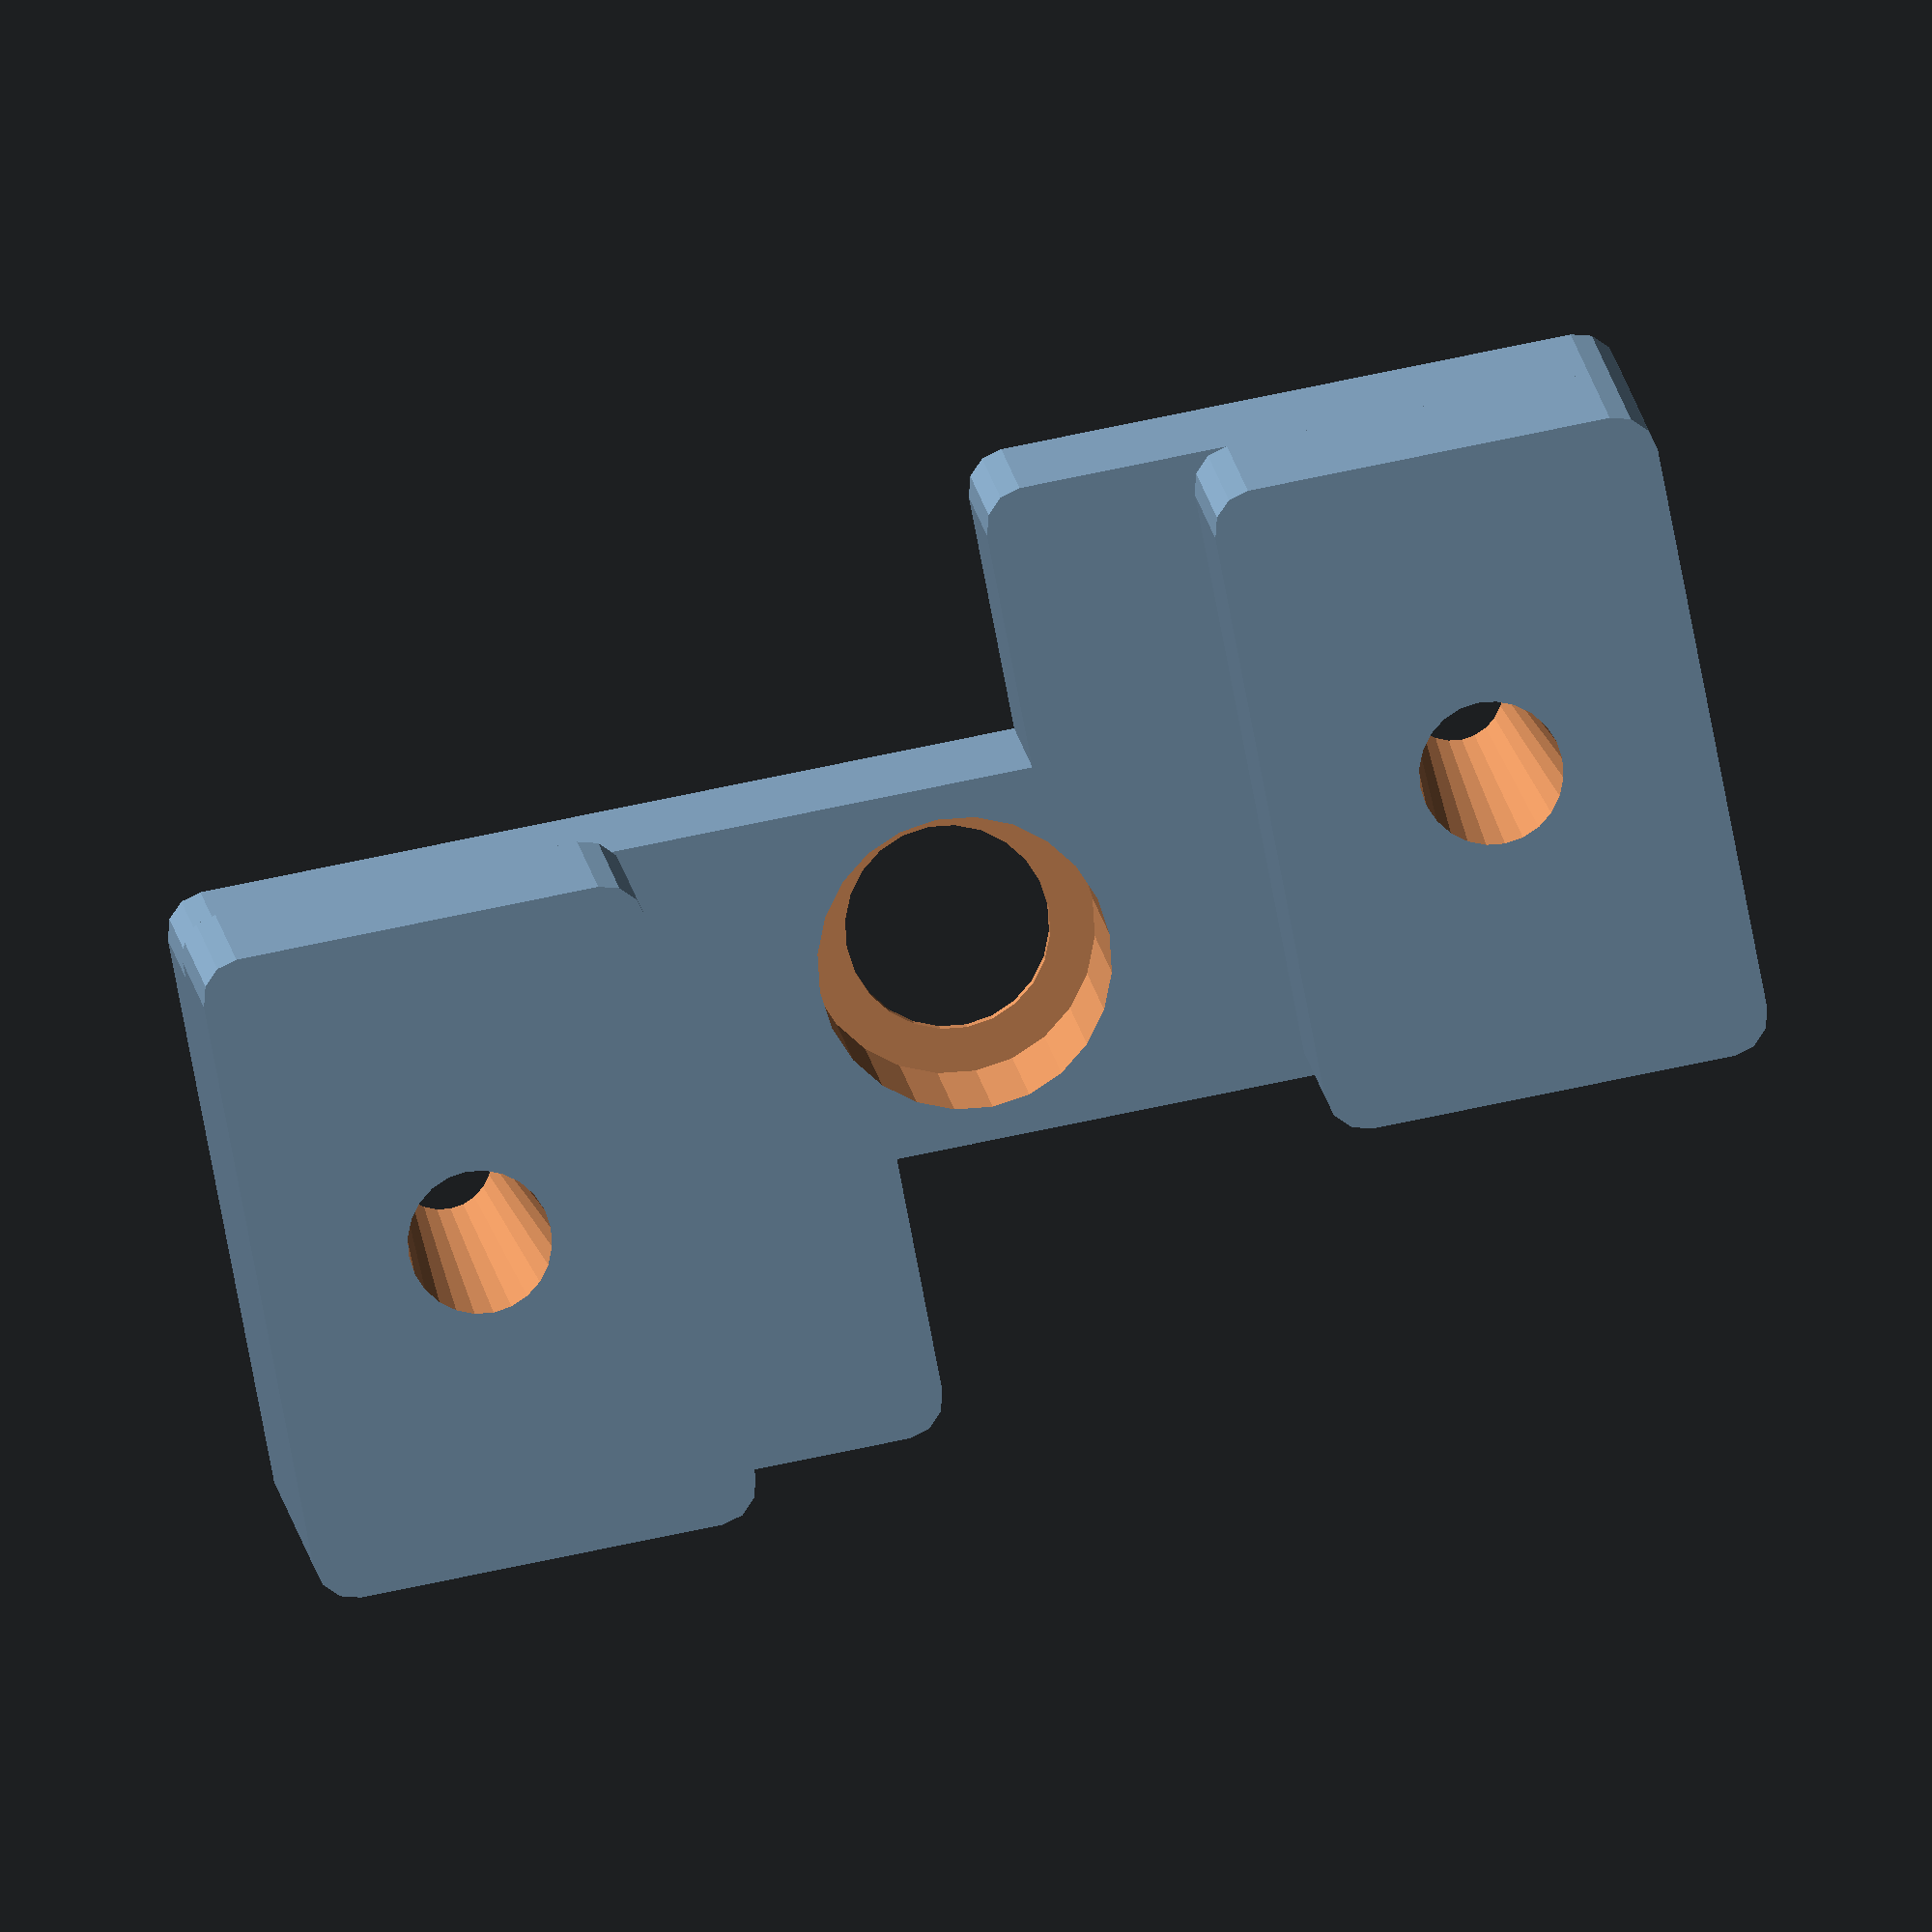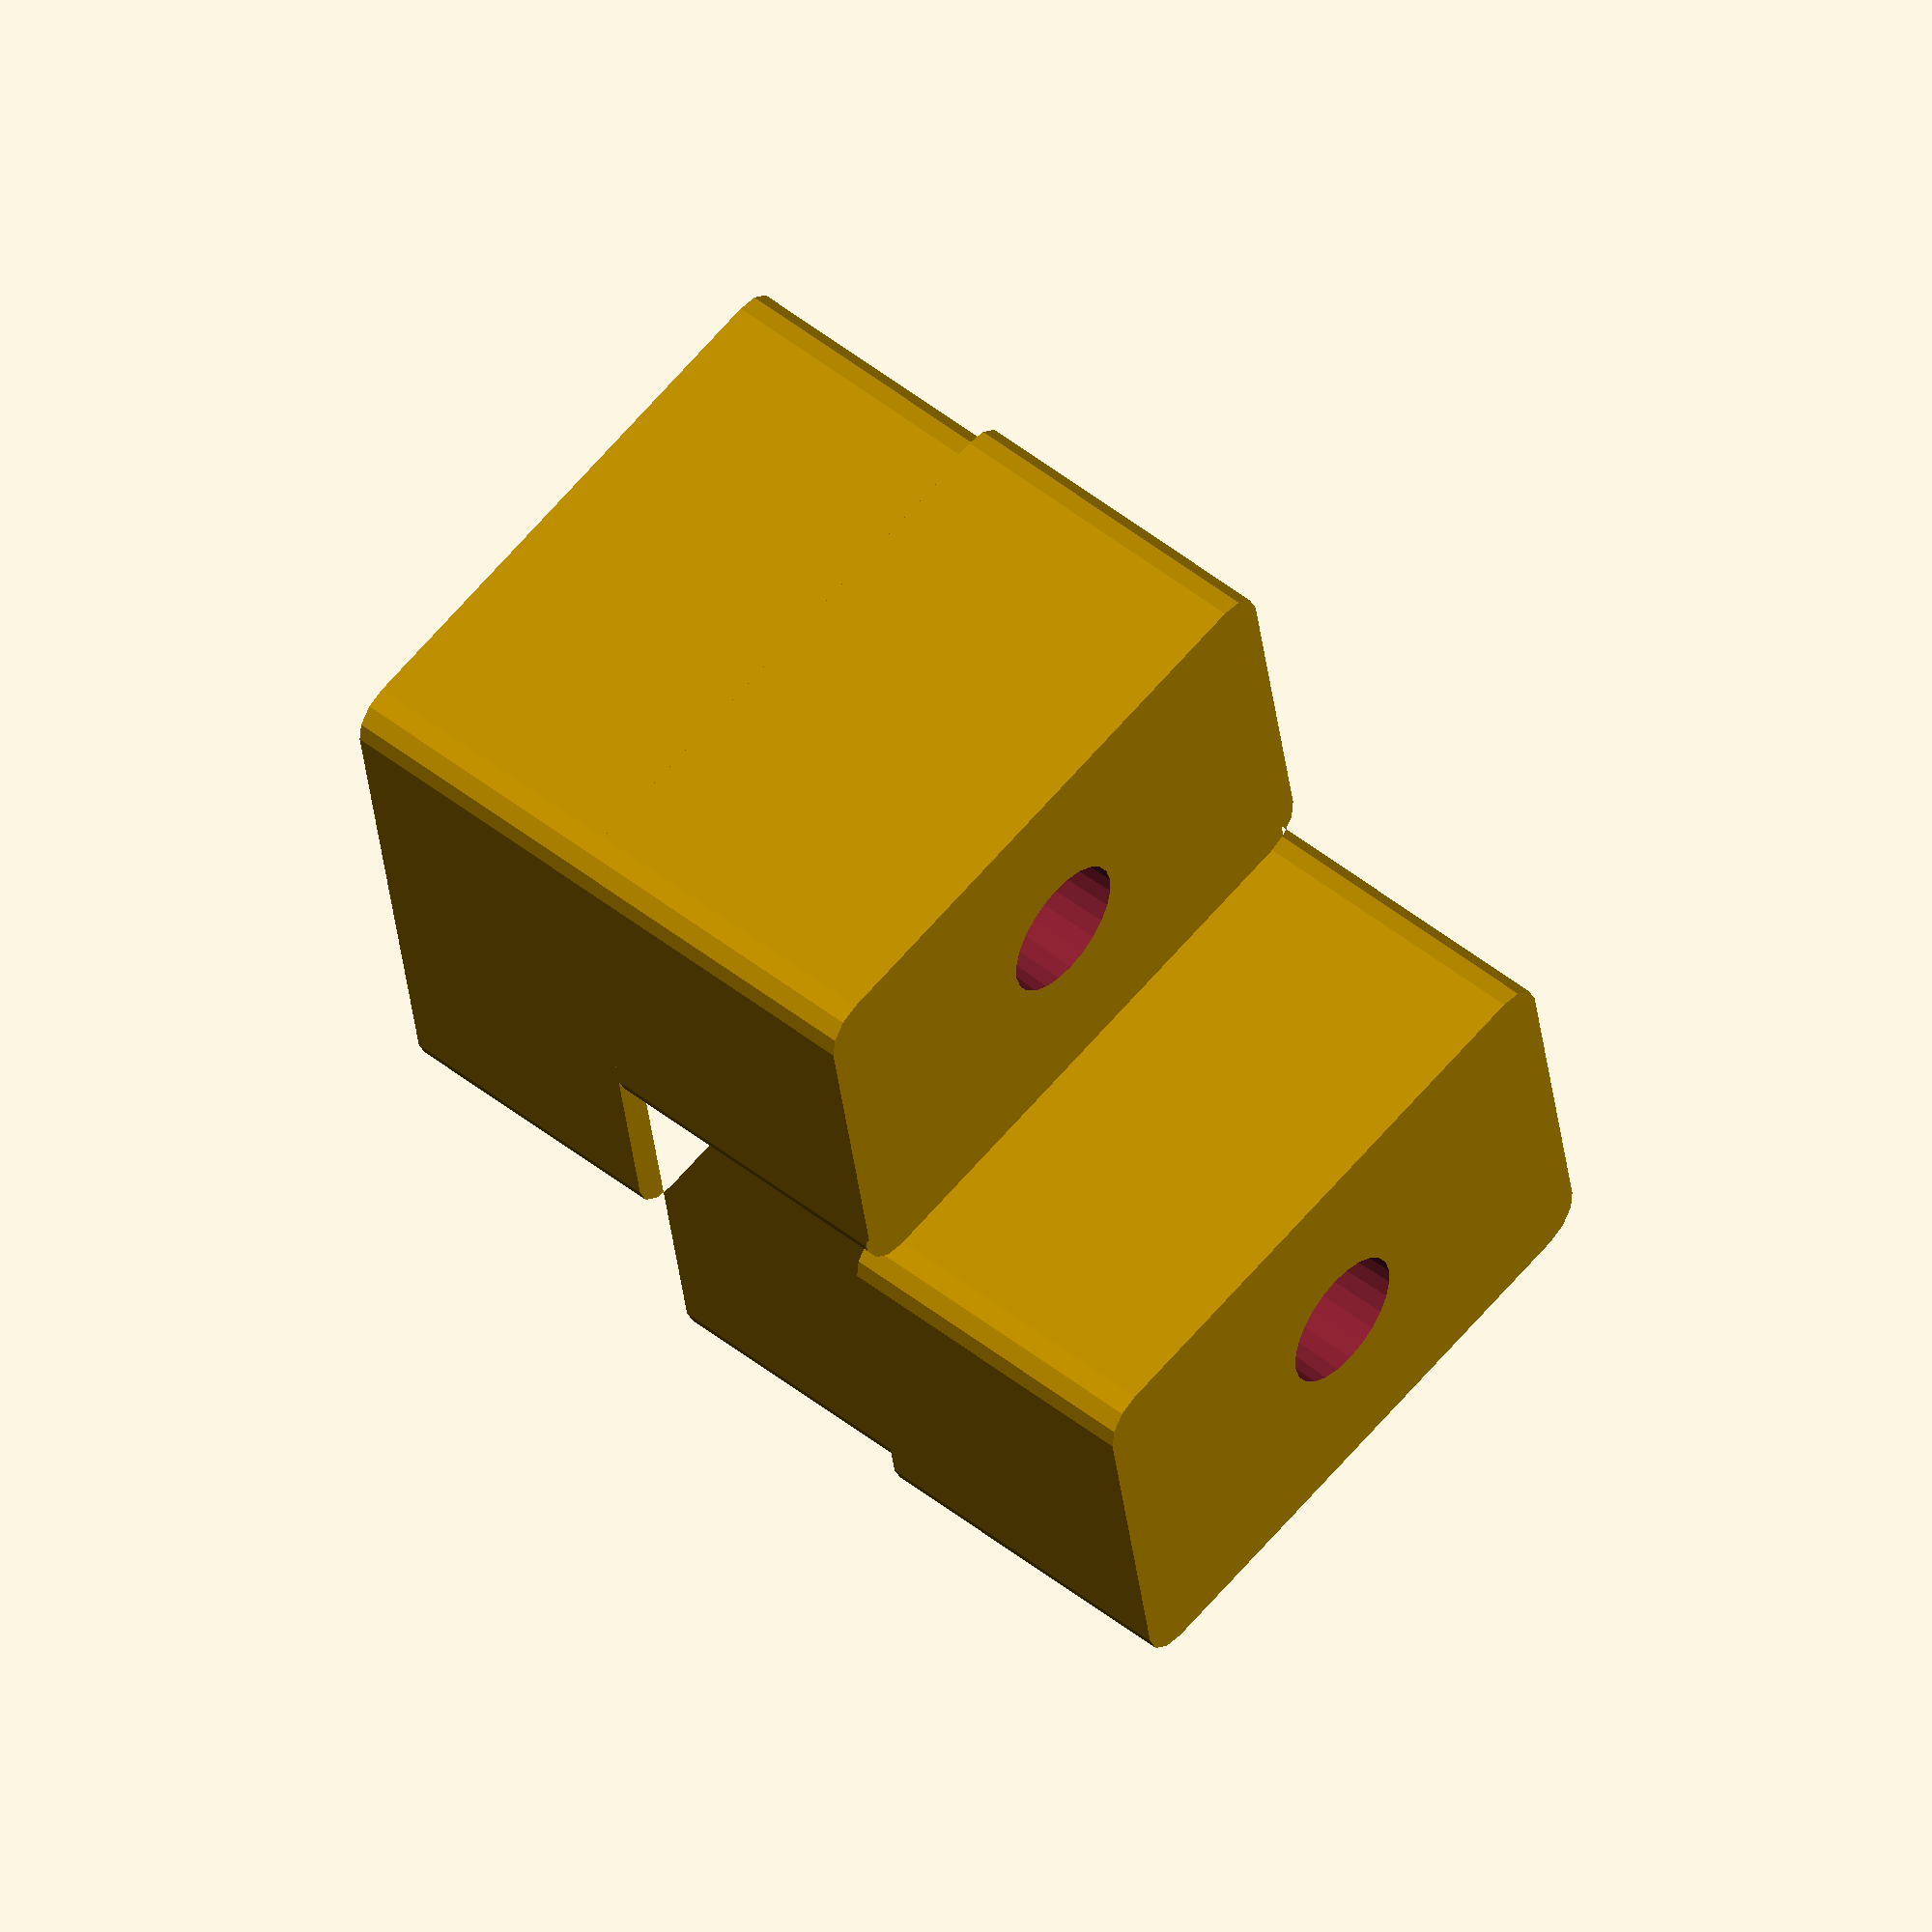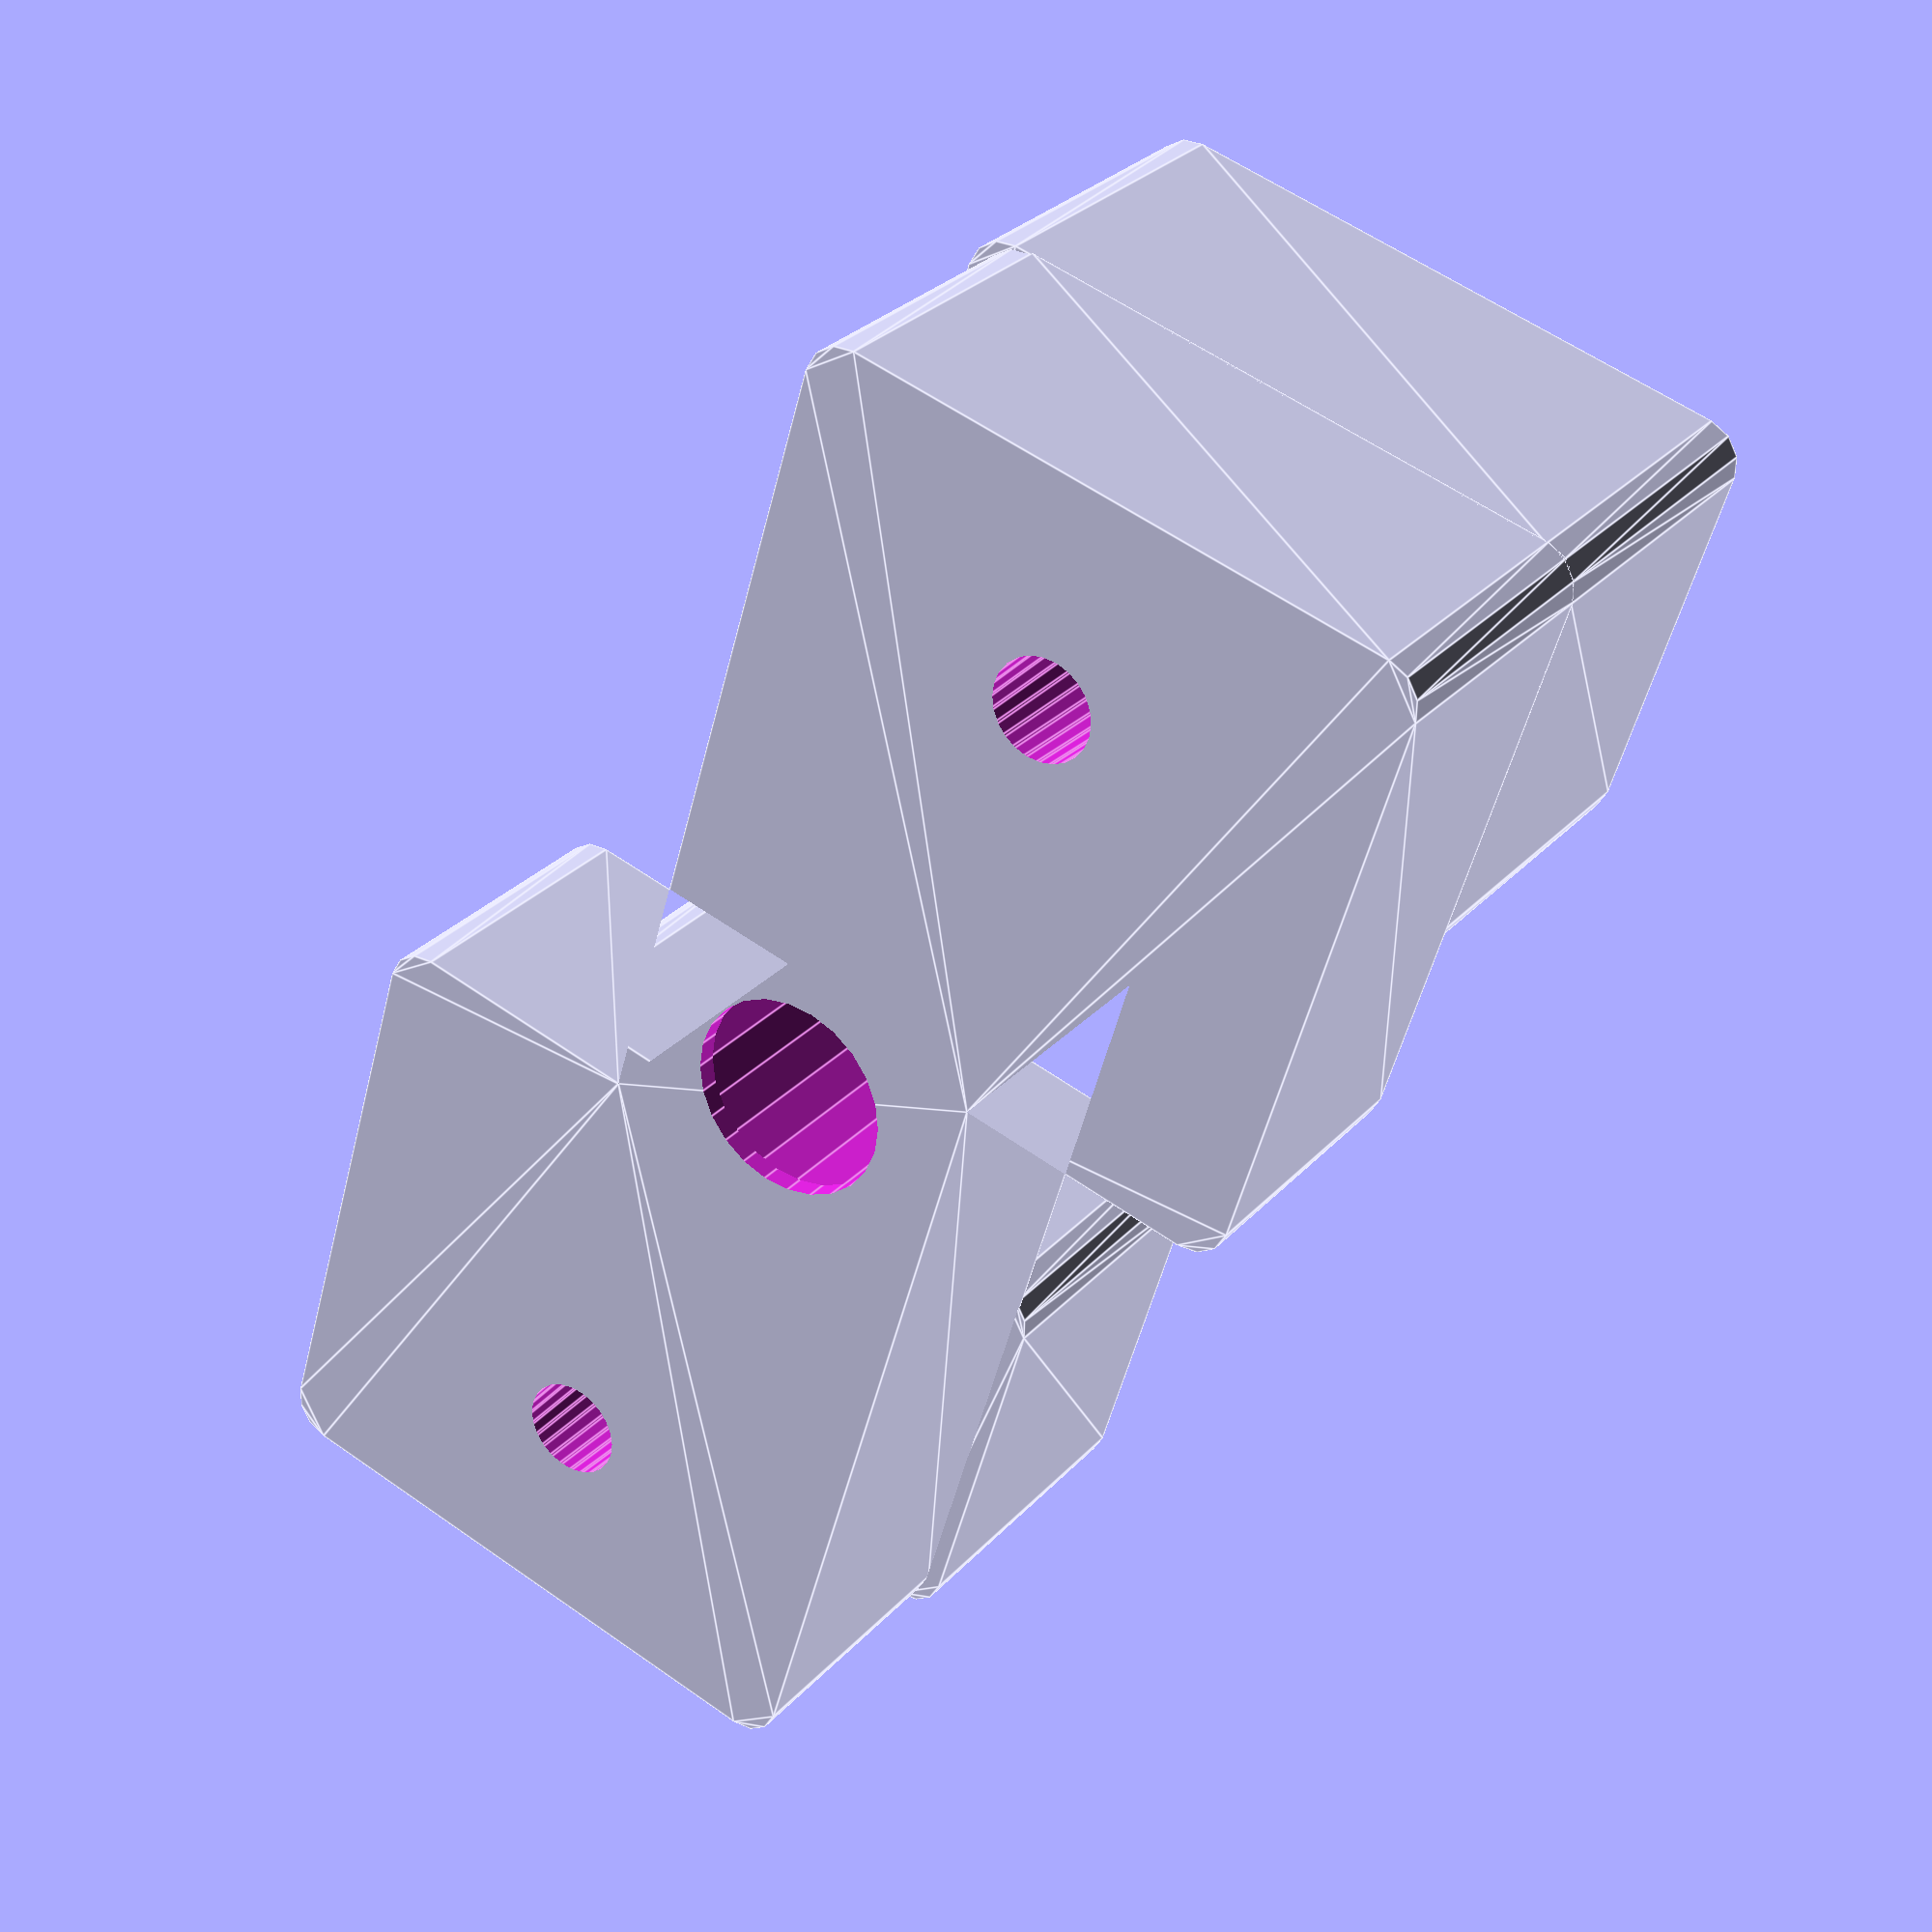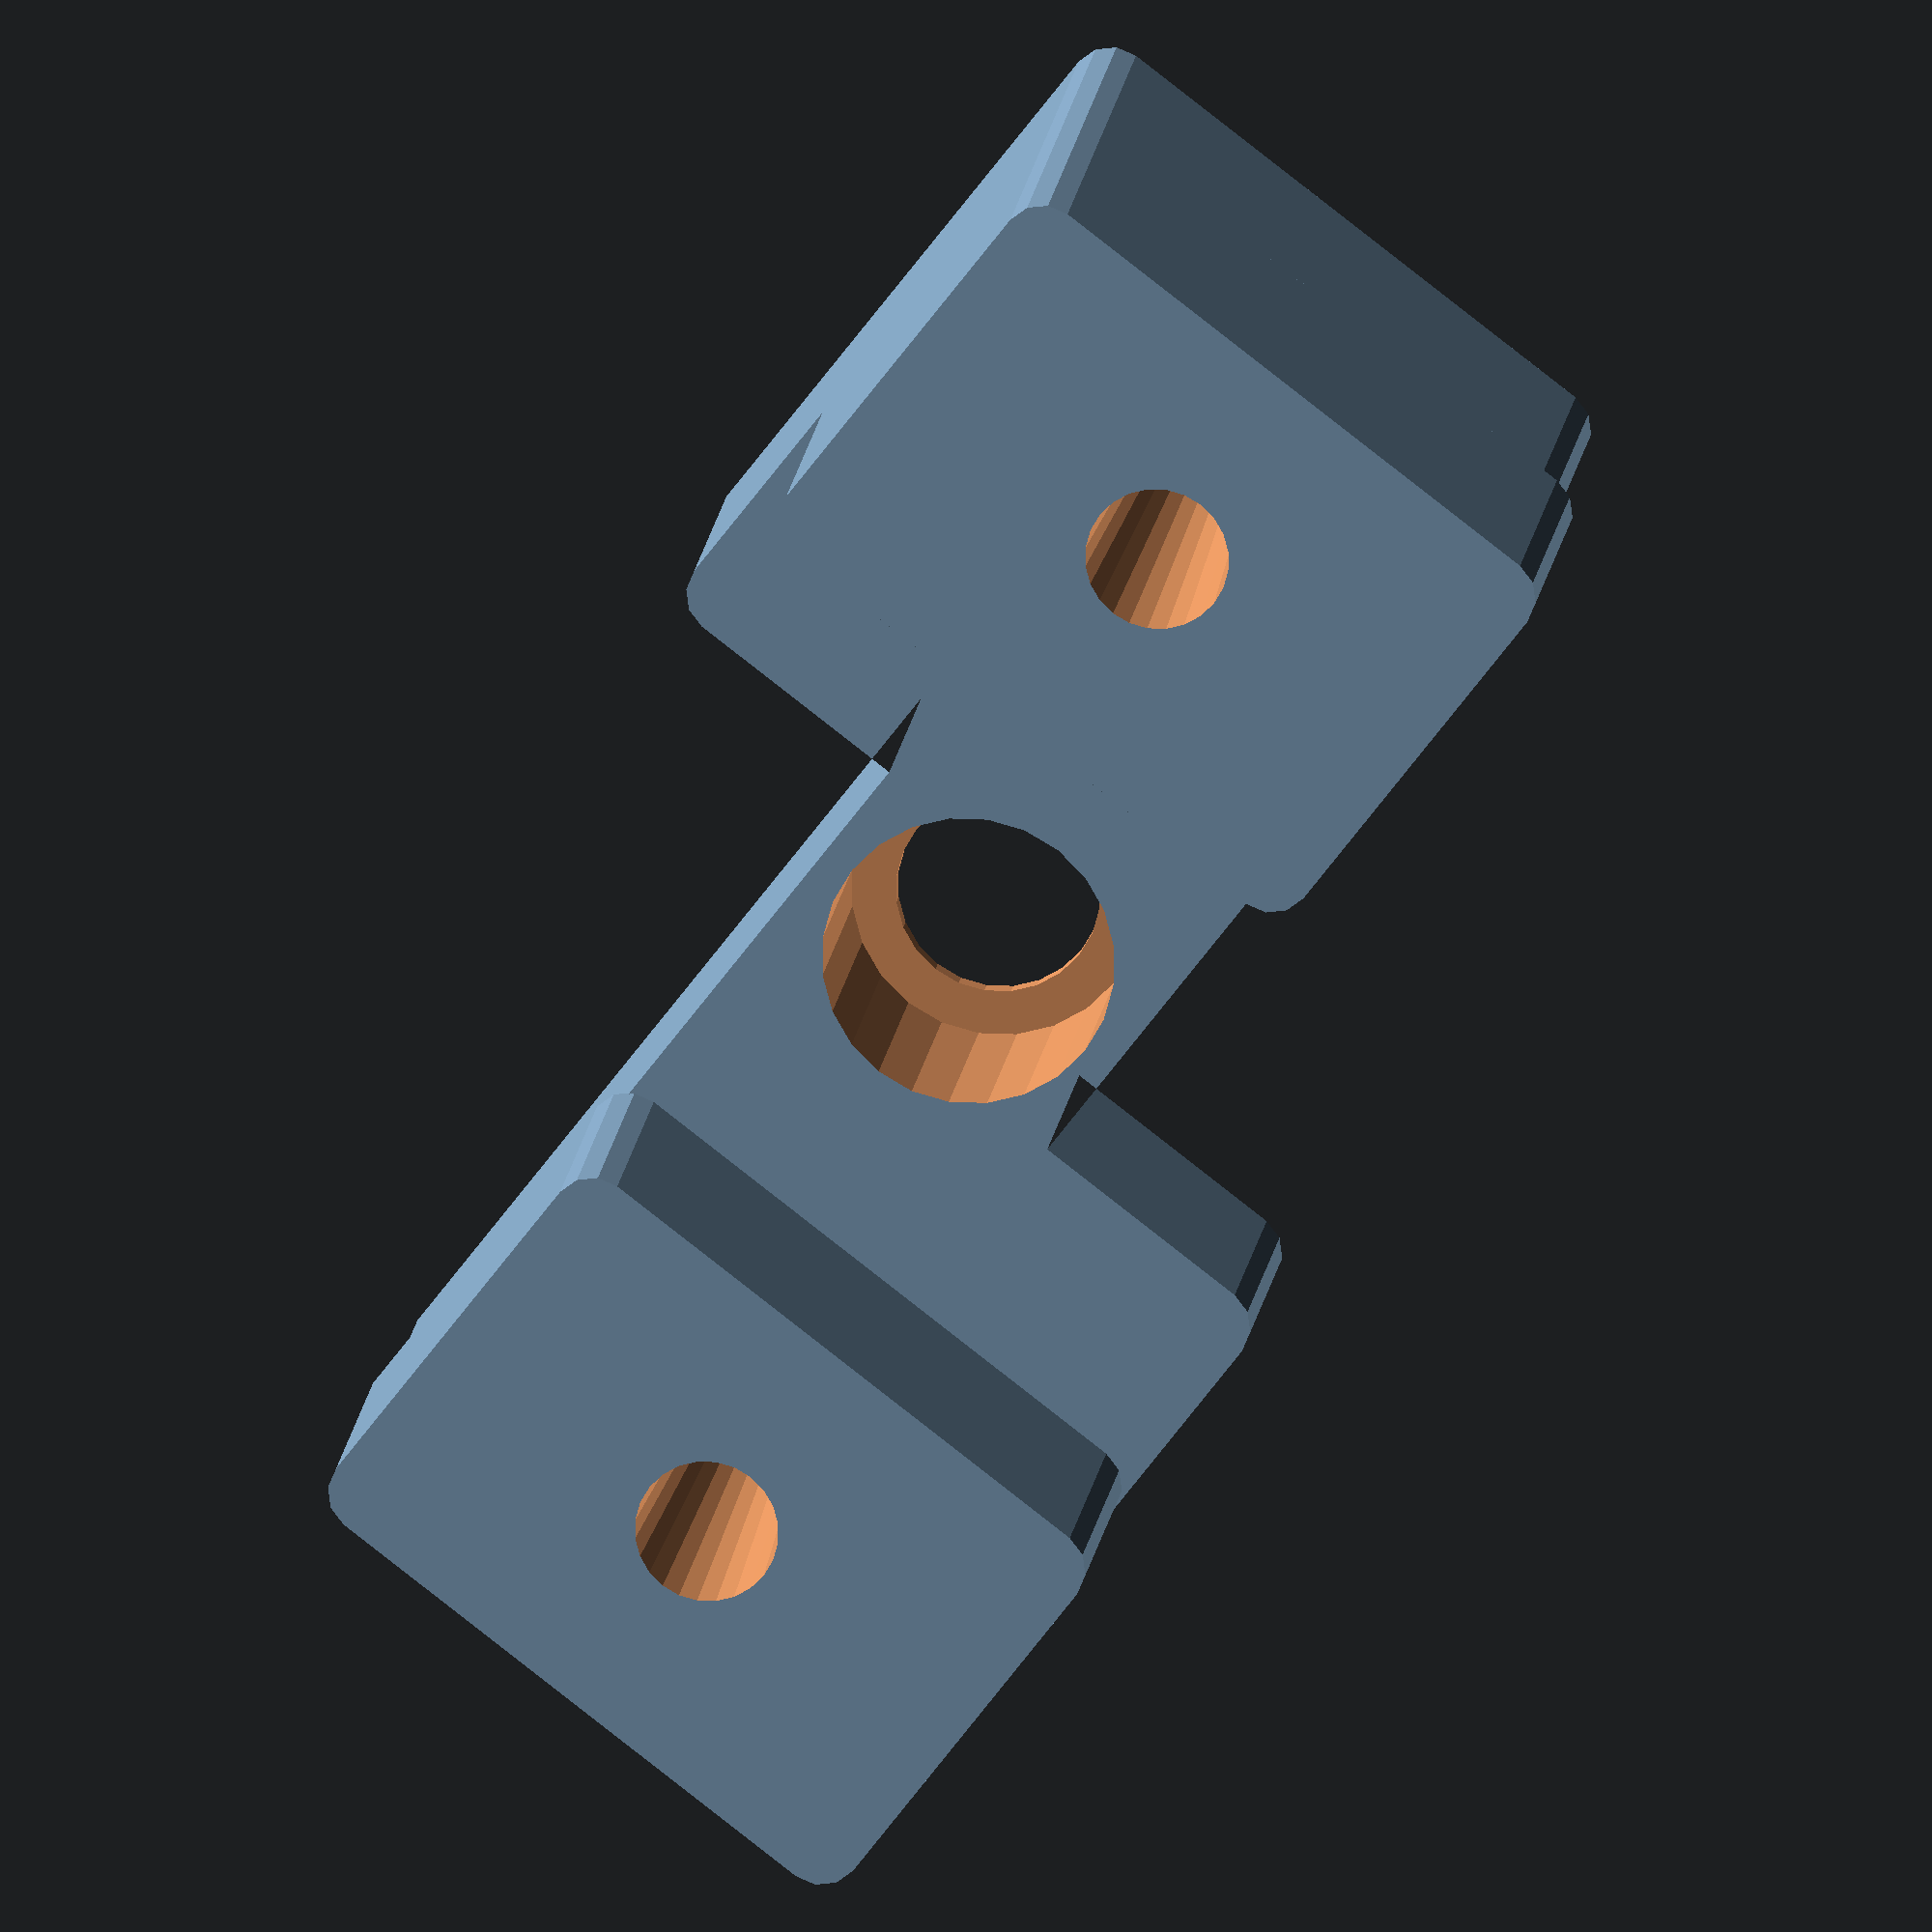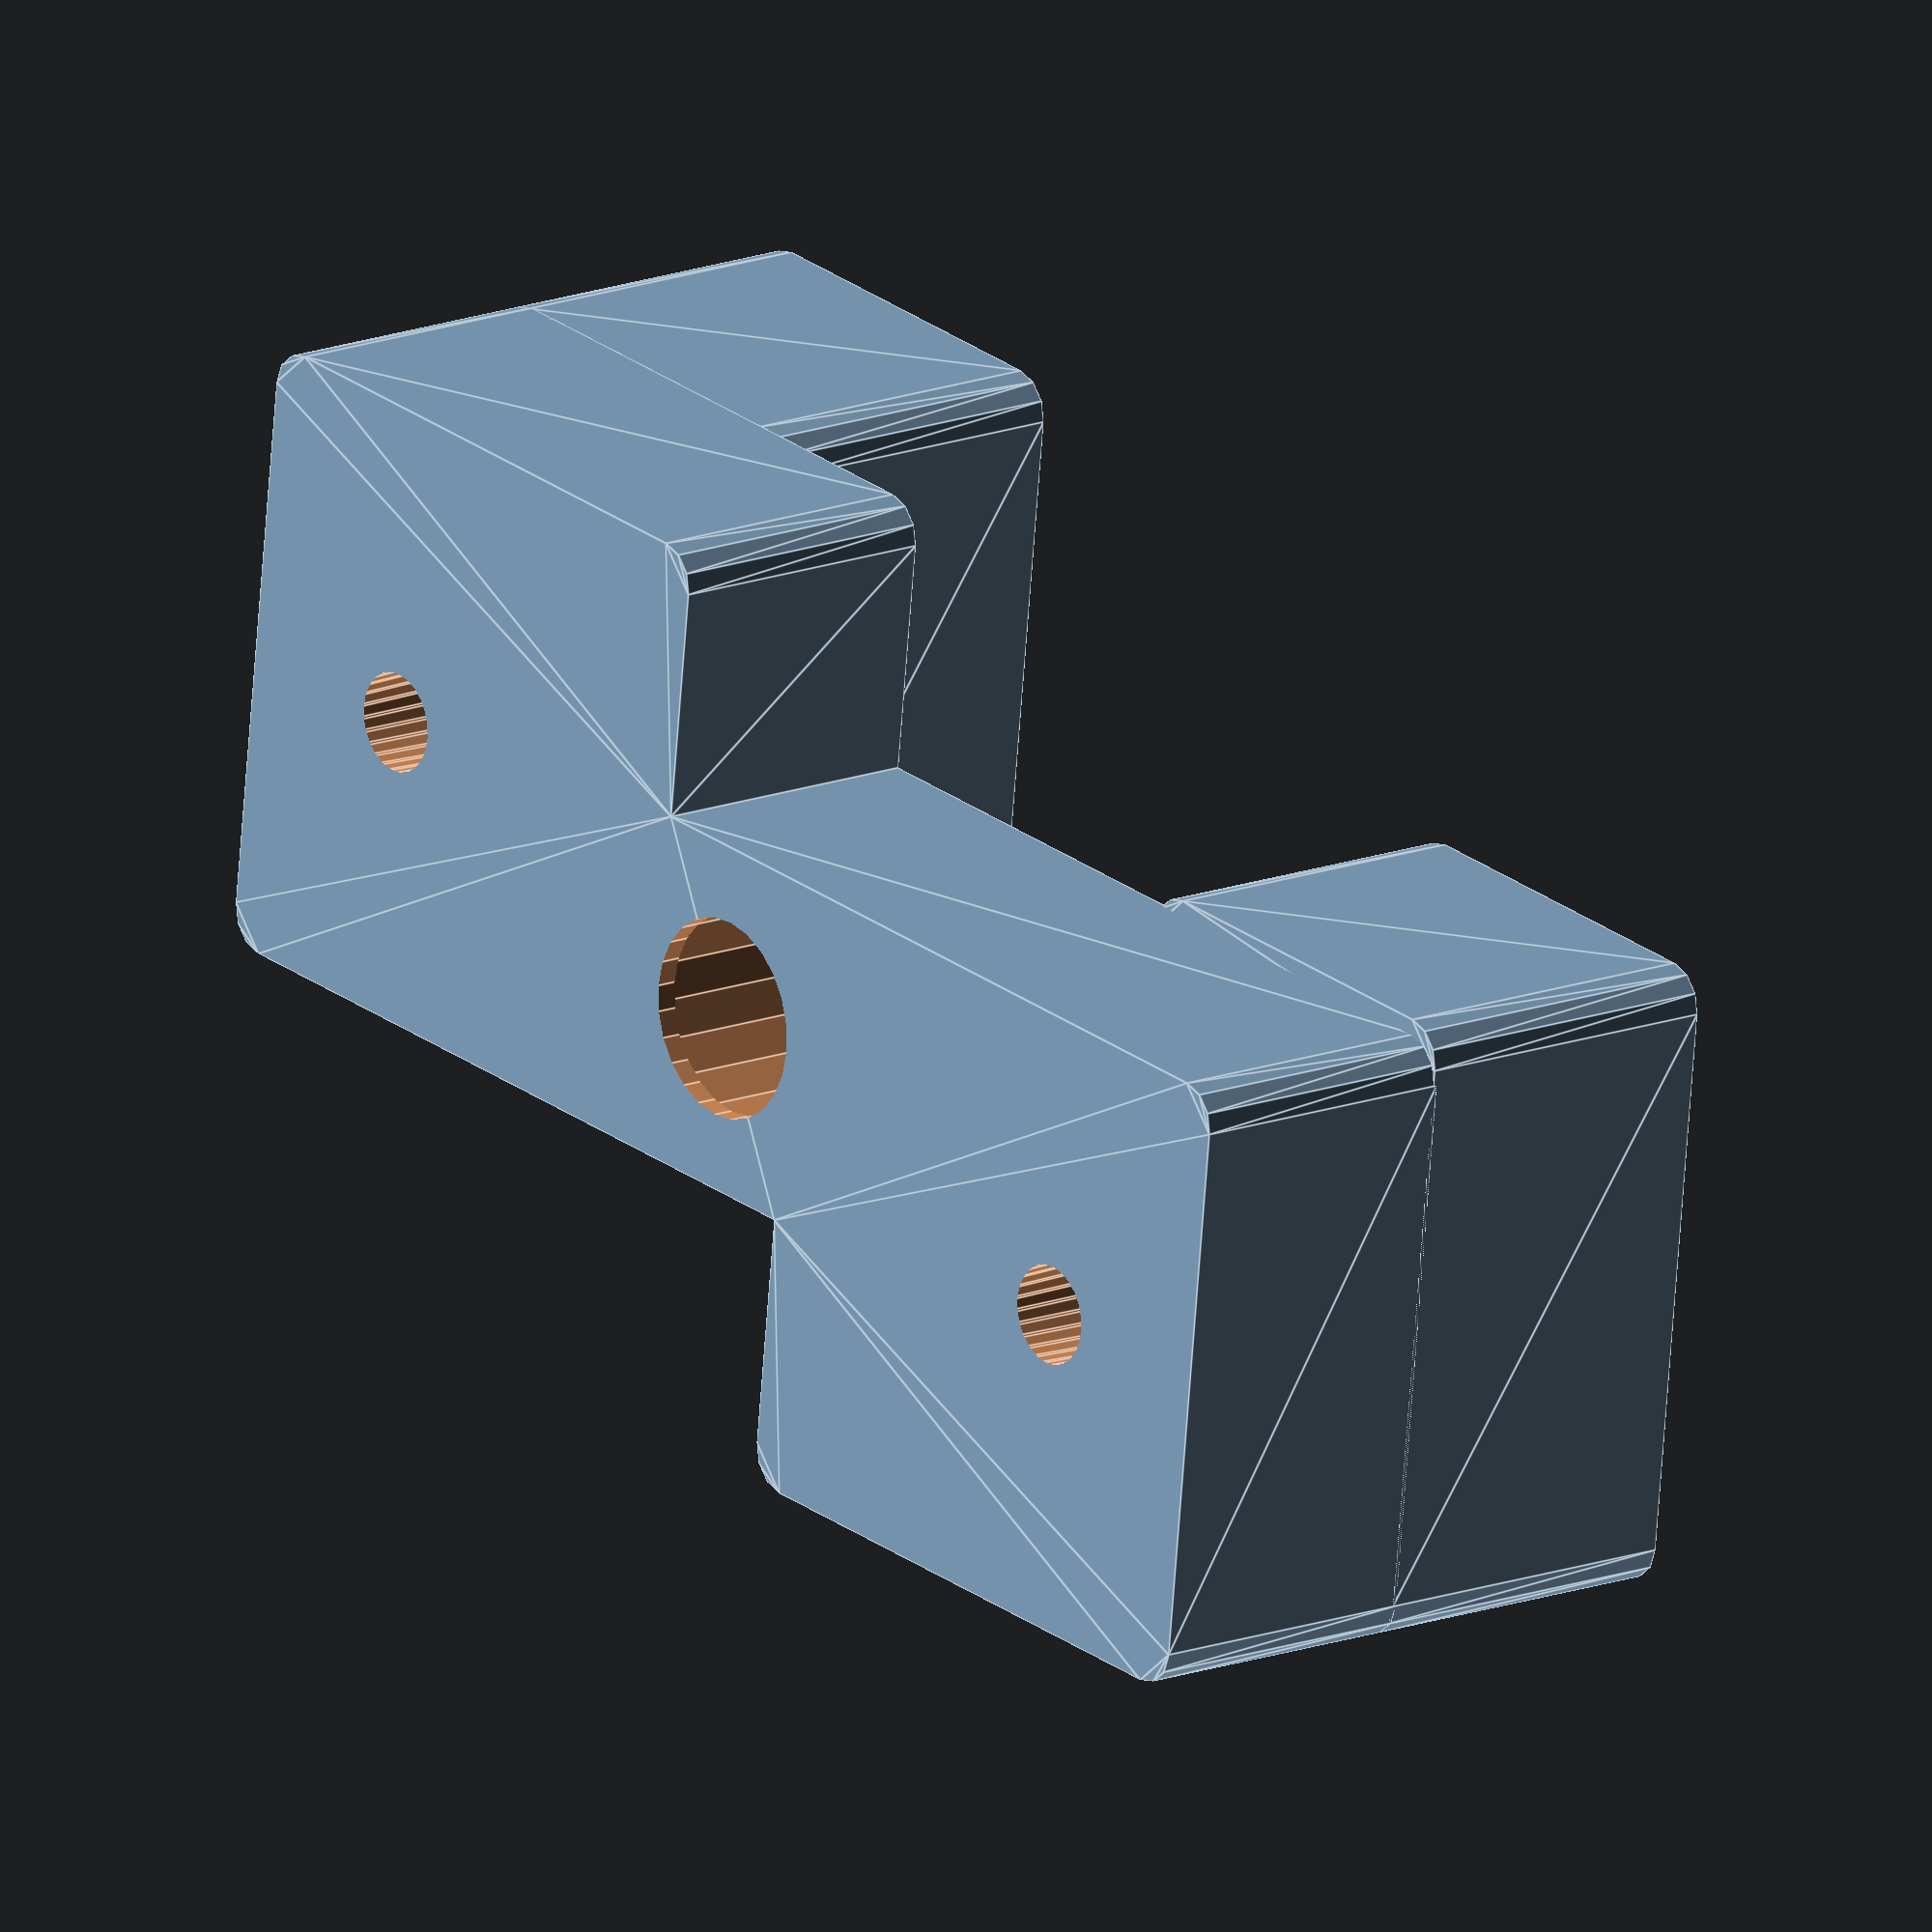
<openscad>
width = 35.4;	// actual is 1.550"
height = 20.4;	// actual is 1"
depth = 7;
wall_thickness = 10;
pcb_z_offset = 8;
pcb_pad_width = 9;
pcb_pad_height = 14;

term_mnt_5mm_2hole(width, height, depth, wall_thickness, pcb_z_offset, pcb_pad_width, pcb_pad_height);

module term_mnt_5mm_2hole(w = width, h = height, d = depth, wt = wall_thickness, pcbz = pcb_z_offset, ppw = pcb_pad_width, pph = pcb_pad_height) {
difference() {
  union() {
	// pcb mount pads
    minkowski() {
      union() {
    translate([0, 0, d]) cube([ppw, pph, pcbz + 0.1]);
    translate([w - ppw, h - pph, d]) cube([ppw, pph, pcbz + 0.1]);
    }
    translate([0, 0, 0]) cylinder(r = 1, h = 0.1, center = true, $fn = 12);
  }
	// base support
    minkowski() { 
      union() {
        translate([0, 2 * h / 6, 0]) cube([w, h / 3, d]);
        translate([0, 0, 0]) cube([w * 0.4, h / 3, d]);
        translate([w - (w * 0.4), 2 * h / 3, 0]) cube([w * 0.4, h / 3, d]);
    }
    translate([0, 0, 0]) cylinder(r = 1, h = 0.1, center = true, $fn = 12);
  }
}
    // M5 mount screw hole
    translate([w / 2, h / 2, 0]) cylinder(r = 2.51, h = d * 2 + 0.1, center = true, $fn = 24);
    // M5 mount countersink
    translate([w / 2, h / 2, 4]) cylinder(r = 3.6, h = d + 0.1, center = true, $fn = 24);
    // pcb mount hls
    translate([ppw / 2, pph / 2, 0]) cylinder(r1 = 0.5, r2 = 2, h = d * 4 + pcbz * 2 + 0.1, center = true, $fn = 24);
    translate([w - (ppw / 2), h - (pph / 2), 0]) cylinder(r1 = 0.5, r2 = 2, h = d * 4 + pcbz * 2 + 0.1, center = true, $fn = 24);
}
}
</openscad>
<views>
elev=352.3 azim=349.0 roll=356.4 proj=o view=wireframe
elev=128.8 azim=261.0 roll=229.4 proj=o view=wireframe
elev=151.4 azim=73.4 roll=327.1 proj=p view=edges
elev=345.2 azim=307.6 roll=6.3 proj=o view=solid
elev=344.4 azim=353.3 roll=231.3 proj=o view=edges
</views>
